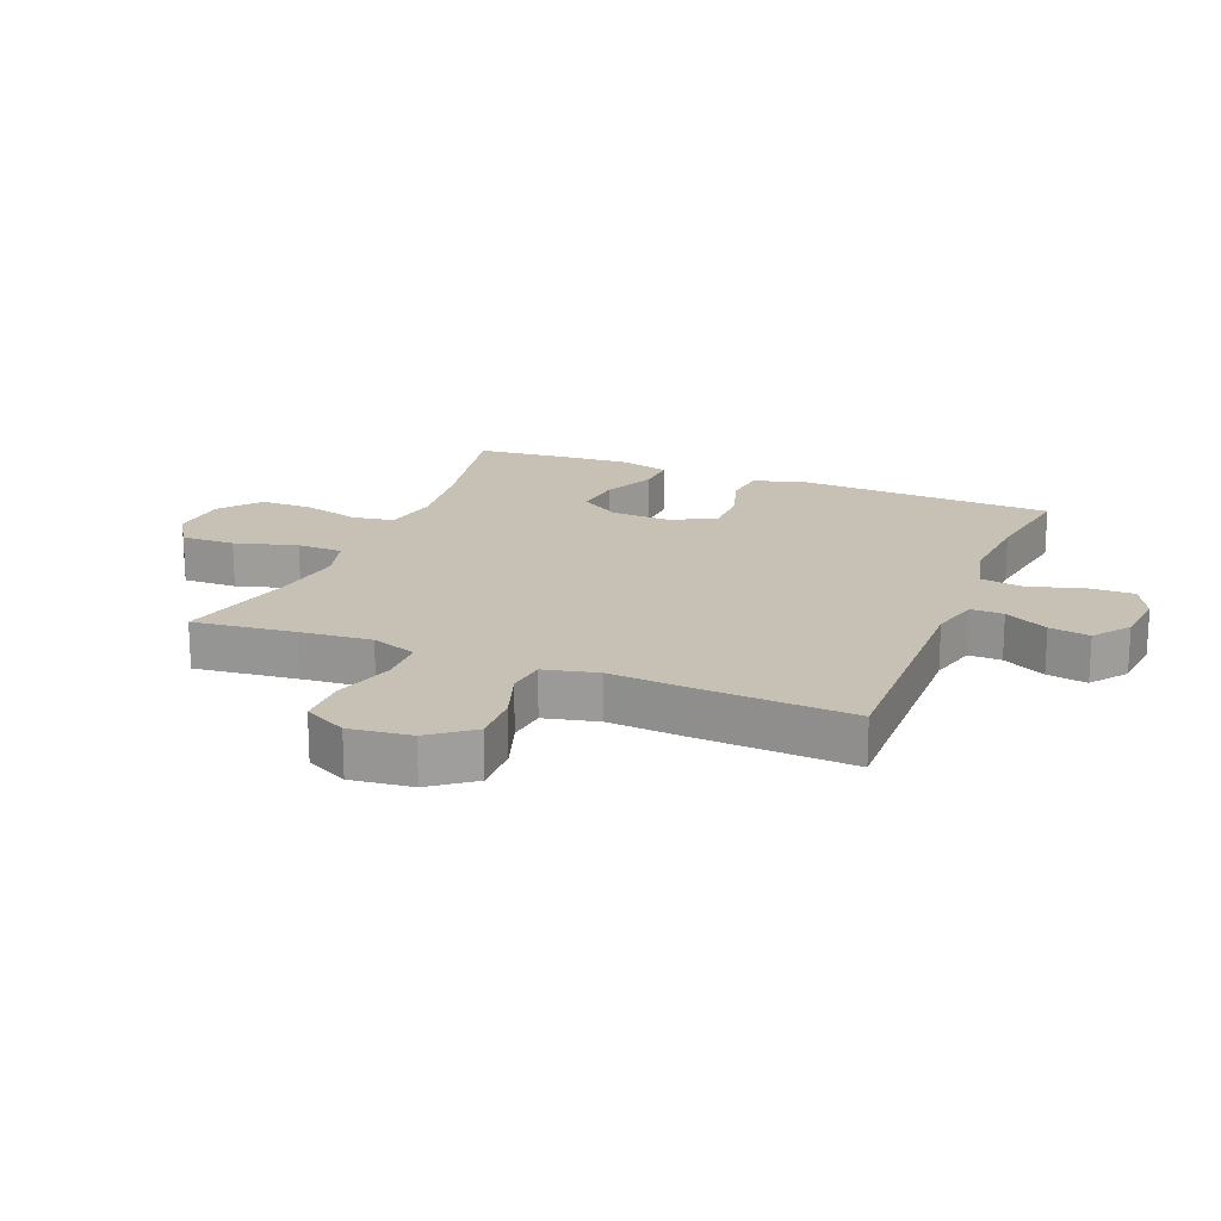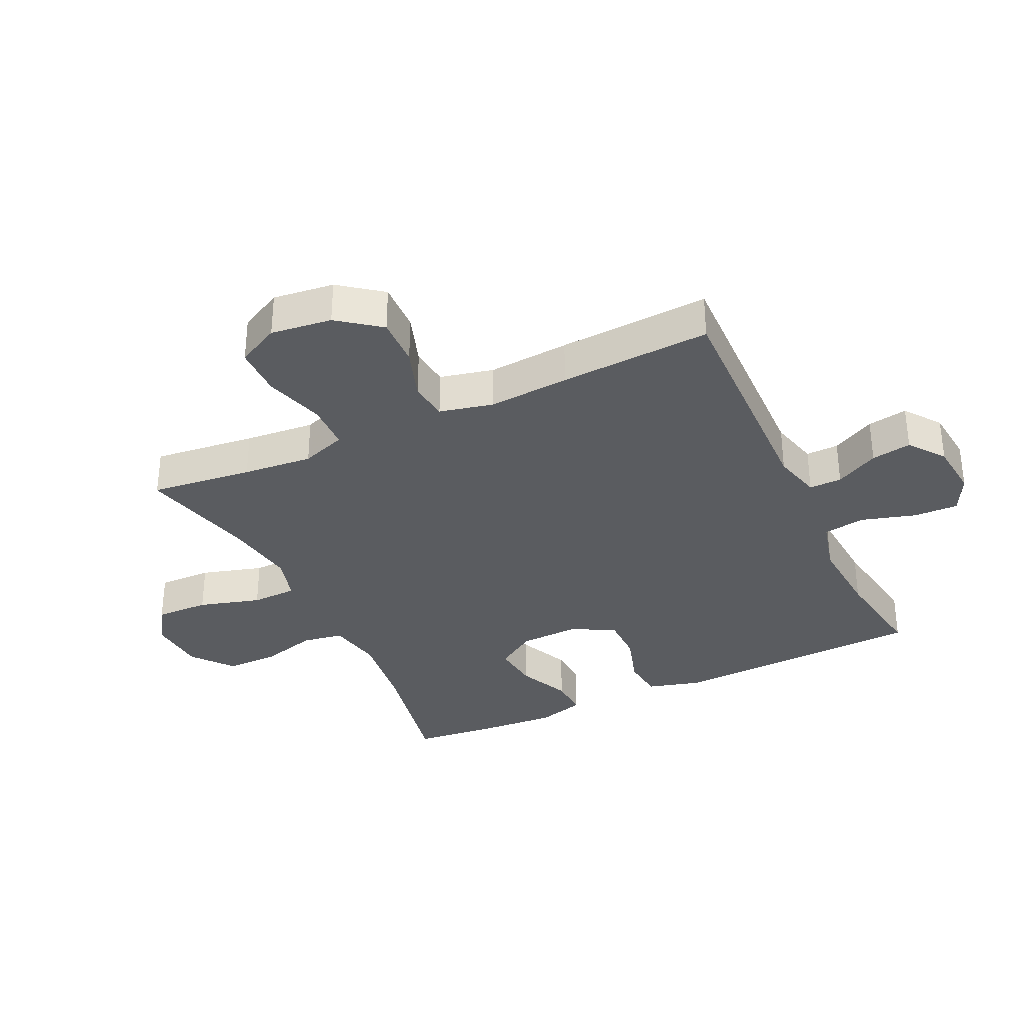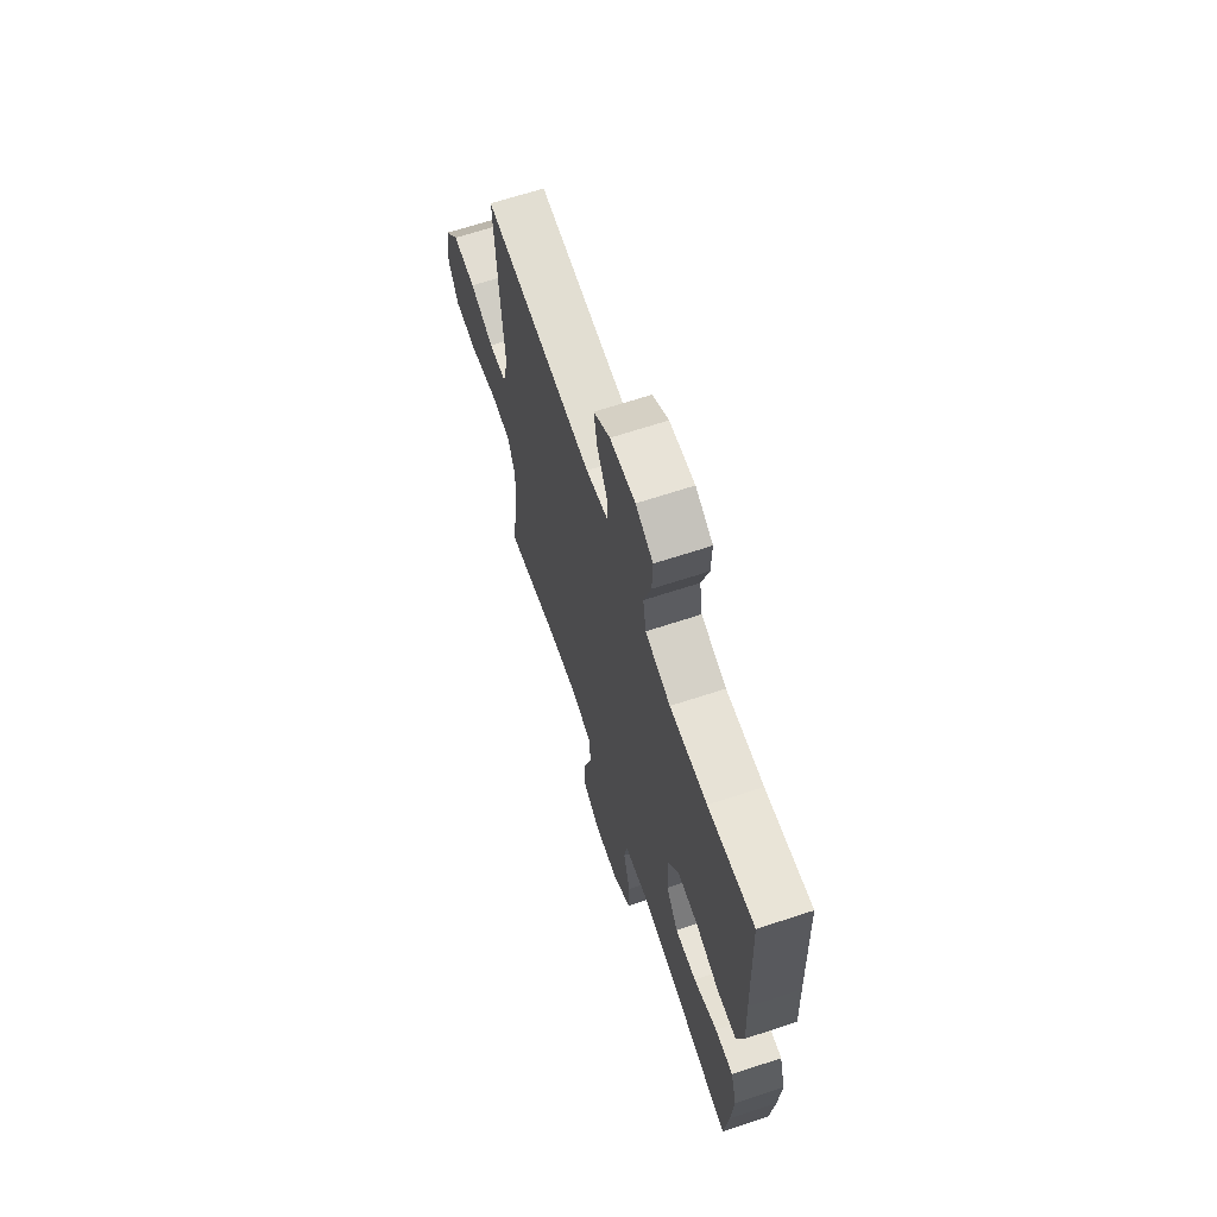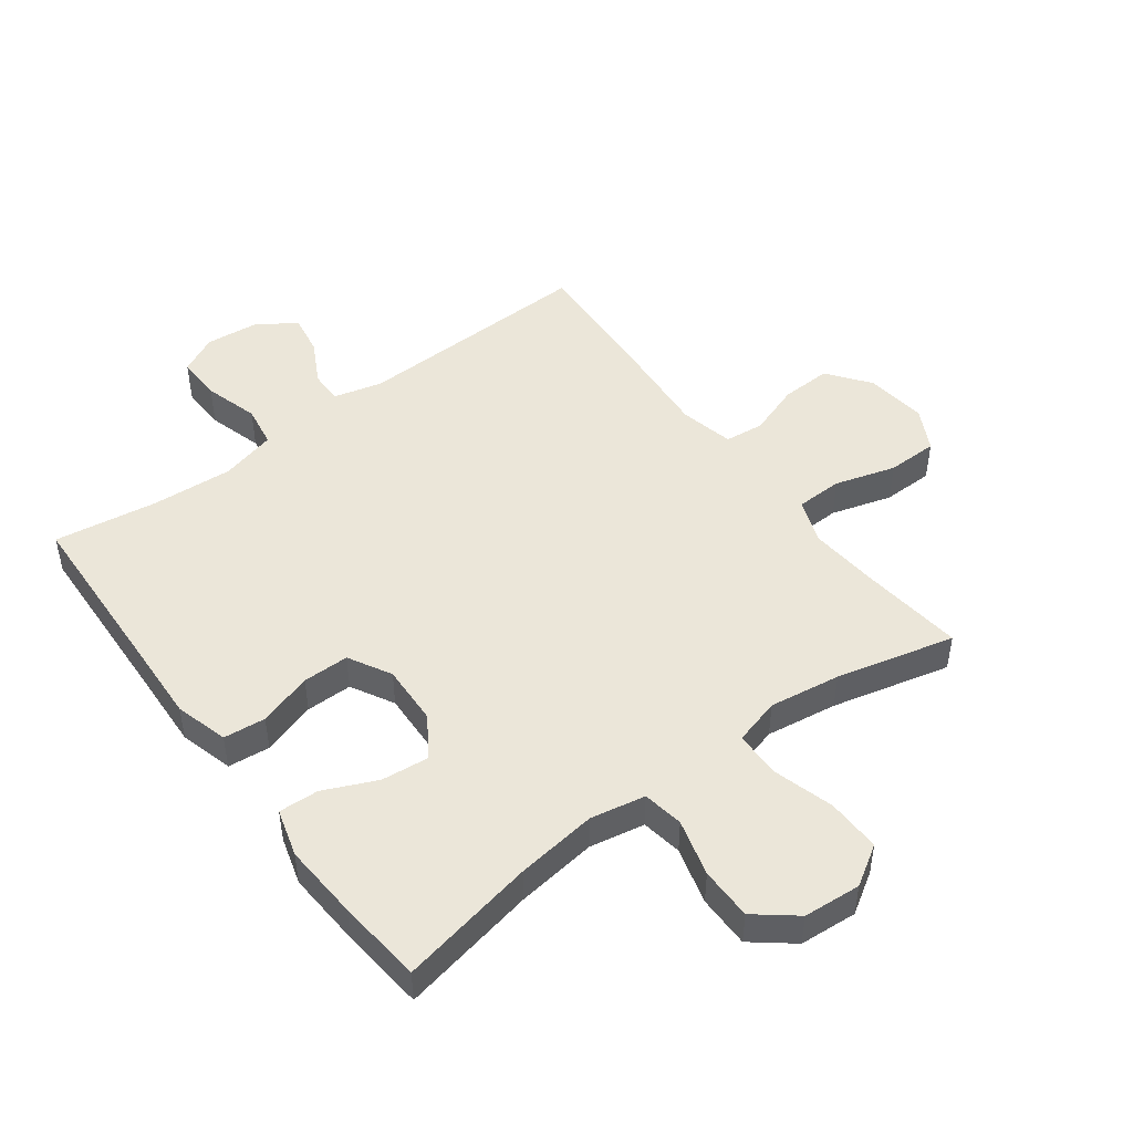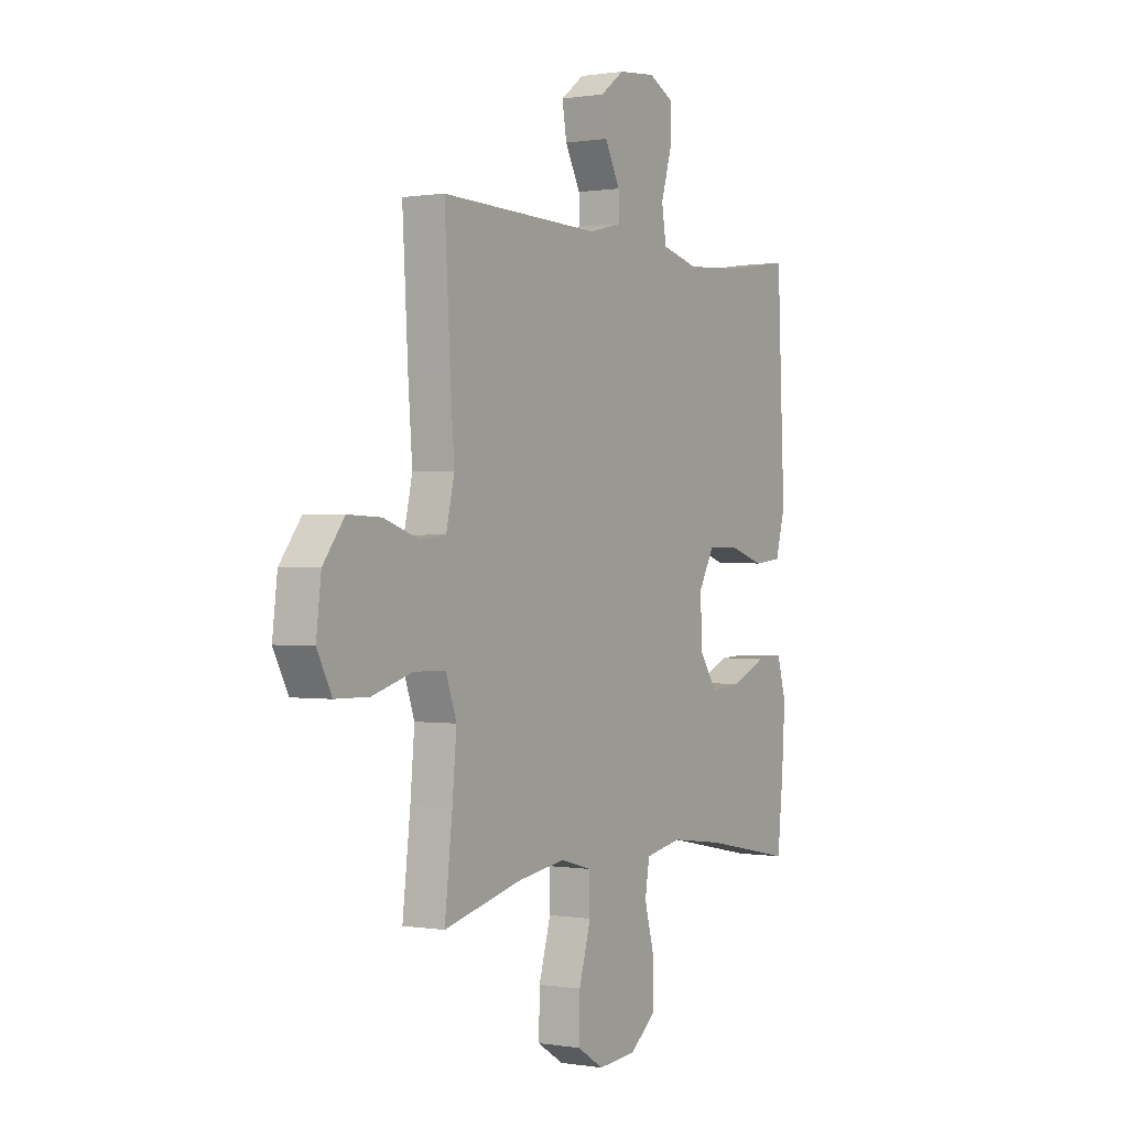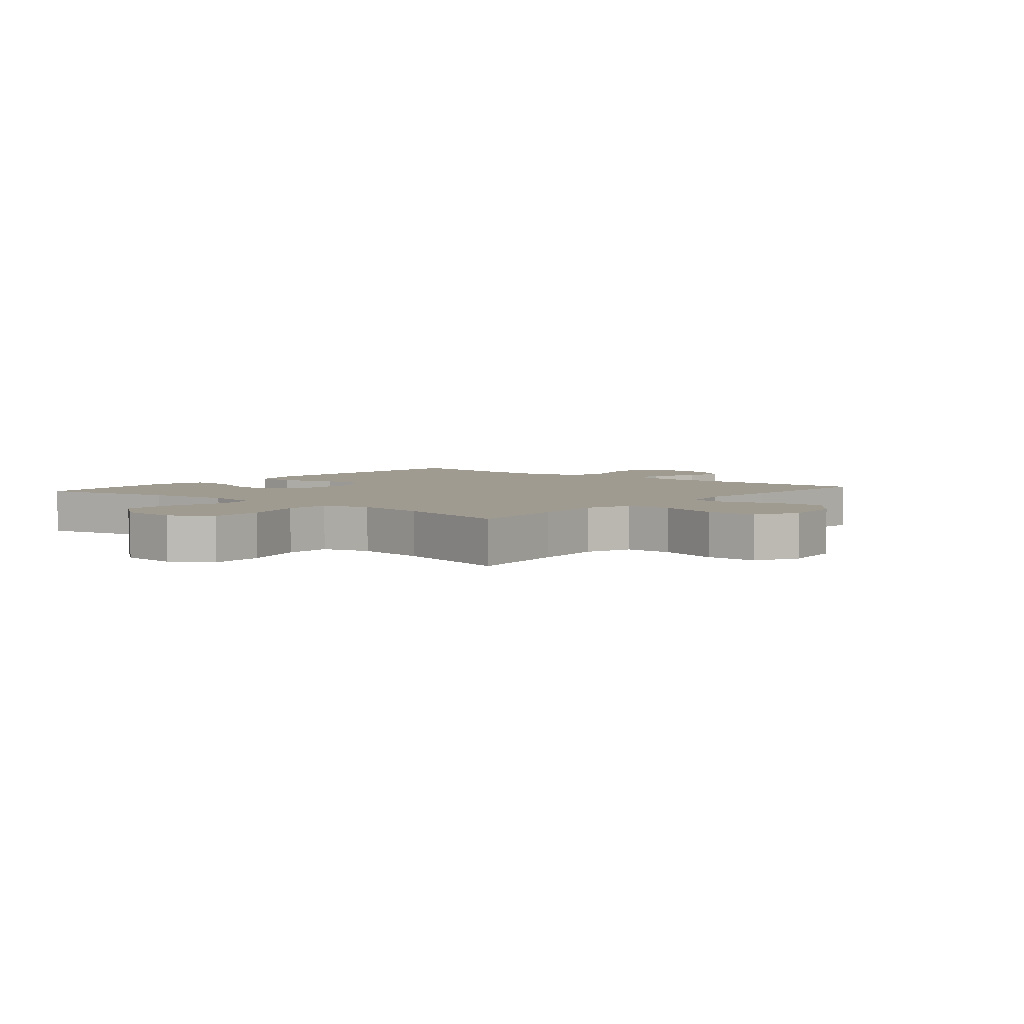
<metadata>
{"format":"obj","ext":"obj","renderer":"f3d","projection":"perspective","resolution":1024,"background":"white","views":[{"elev":18.6,"azim":-68.0,"up":"+Y"},{"elev":-33.7,"azim":-64.7,"up":"+Y"},{"elev":66.5,"azim":71.7,"up":"+Z"},{"elev":48.1,"azim":143.3,"up":"+Y"},{"elev":0.3,"azim":-58.4,"up":"+Z"},{"elev":4.2,"azim":-140.2,"up":"+Y"}]}
</metadata>
<code>
v -0.5 0.07 0.5
v -0.111 0.07 0.489
v -0.032 0.07 0.509
v -0.033 0.07 0.562
v -0.07 0.07 0.632
v -0.081 0.07 0.697
v -0.023 0.07 0.74
v 0.067 0.07 0.749
v 0.129 0.07 0.718
v 0.127 0.07 0.645
v 0.101 0.07 0.557
v 0.112 0.07 0.489
v 0.202 0.07 0.466
v 0.335 0.07 0.475
v 0.5 0.07 0.5
v 0.512 0.07 0.216
v 0.518 0.07 0.087
v 0.494 0.07 0.001
v 0.426 0.07 -0.006
v 0.339 0.07 0.021
v 0.264 0.07 0.021
v 0.226 0.07 -0.048
v 0.23 0.07 -0.146
v 0.273 0.07 -0.211
v 0.35 0.07 -0.203
v 0.435 0.07 -0.165
v 0.5 0.07 -0.162
v 0.522 0.07 -0.239
v 0.514 0.07 -0.362
v 0.5 0.07 -0.5
v 0.28 0.07 -0.456
v 0.149 0.07 -0.439
v 0.06 0.07 -0.456
v 0.049 0.07 -0.522
v 0.074 0.07 -0.614
v 0.074 0.07 -0.699
v 0.009 0.07 -0.751
v -0.084 0.07 -0.758
v -0.148 0.07 -0.718
v -0.146 0.07 -0.631
v -0.117 0.07 -0.531
v -0.119 0.07 -0.457
v -0.194 0.07 -0.436
v -0.309 0.07 -0.453
v -0.5 0.07 -0.5
v -0.481 0.07 -0.334
v -0.471 0.07 -0.221
v -0.497 0.07 -0.148
v -0.573 0.07 -0.146
v -0.671 0.07 -0.175
v -0.753 0.07 -0.174
v -0.789 0.07 -0.105
v -0.777 0.07 -0.006
v -0.725 0.07 0.062
v -0.644 0.07 0.059
v -0.559 0.07 0.03
v -0.496 0.07 0.037
v -0.476 0.07 0.124
v -0.486 0.07 0.255
v -0.5 0 0.5
v -0.111 0 0.489
v -0.032 0 0.509
v -0.033 0 0.562
v -0.07 0 0.632
v -0.081 0 0.697
v -0.023 0 0.74
v 0.067 0 0.749
v 0.129 0 0.718
v 0.127 0 0.645
v 0.101 0 0.557
v 0.112 0 0.489
v 0.202 0 0.466
v 0.335 0 0.475
v 0.5 0 0.5
v 0.512 0 0.216
v 0.518 0 0.087
v 0.494 0 0.001
v 0.426 0 -0.006
v 0.339 0 0.021
v 0.264 0 0.021
v 0.226 0 -0.048
v 0.23 0 -0.146
v 0.273 0 -0.211
v 0.35 0 -0.203
v 0.435 0 -0.165
v 0.5 0 -0.162
v 0.522 0 -0.239
v 0.514 0 -0.362
v 0.5 0 -0.5
v 0.28 0 -0.456
v 0.149 0 -0.439
v 0.06 0 -0.456
v 0.049 0 -0.522
v 0.074 0 -0.614
v 0.074 0 -0.699
v 0.009 0 -0.751
v -0.084 0 -0.758
v -0.148 0 -0.718
v -0.146 0 -0.631
v -0.117 0 -0.531
v -0.119 0 -0.457
v -0.194 0 -0.436
v -0.309 0 -0.453
v -0.5 0 -0.5
v -0.481 0 -0.334
v -0.471 0 -0.221
v -0.497 0 -0.148
v -0.573 0 -0.146
v -0.671 0 -0.175
v -0.753 0 -0.174
v -0.789 0 -0.105
v -0.777 0 -0.006
v -0.725 0 0.062
v -0.644 0 0.059
v -0.559 0 0.03
v -0.496 0 0.037
v -0.476 0 0.124
v -0.486 0 0.255
f 58 59 1 2
f 57 58 2 3
f 53 54 55 56
f 53 56 57
f 52 53 57
f 49 50 51 52
f 48 49 52 57
f 47 48 57 3
f 44 45 46
f 43 44 46 47
f 42 43 47 3
f 38 39 40 41
f 38 41 42 3
f 34 35 36 37
f 33 34 37 38
f 28 29 30 31
f 28 31 32
f 25 26 27 28
f 24 25 28 32
f 23 24 32 33
f 17 18 19 20
f 16 17 20 21
f 14 15 16 21
f 13 14 21 22
f 8 9 10 11
f 8 11 12
f 7 8 12
f 4 5 6 7
f 3 4 7 12
f 33 38 3 12
f 22 23 33
f 12 13 22 33
f 61 60 118 117
f 62 61 117 116
f 115 114 113 112
f 116 115 112
f 116 112 111
f 111 110 109 108
f 116 111 108 107
f 62 116 107 106
f 105 104 103
f 106 105 103 102
f 62 106 102 101
f 100 99 98 97
f 62 101 100 97
f 96 95 94 93
f 97 96 93 92
f 90 89 88 87
f 91 90 87
f 87 86 85 84
f 91 87 84 83
f 92 91 83 82
f 79 78 77 76
f 80 79 76 75
f 80 75 74 73
f 81 80 73 72
f 70 69 68 67
f 71 70 67
f 71 67 66
f 66 65 64 63
f 71 66 63 62
f 71 62 97 92
f 92 82 81
f 92 81 72 71
f 1 60 61 2
f 2 61 62 3
f 3 62 63 4
f 4 63 64 5
f 5 64 65 6
f 6 65 66 7
f 7 66 67 8
f 8 67 68 9
f 9 68 69 10
f 10 69 70 11
f 11 70 71 12
f 12 71 72 13
f 13 72 73 14
f 14 73 74 15
f 15 74 75 16
f 16 75 76 17
f 17 76 77 18
f 18 77 78 19
f 19 78 79 20
f 20 79 80 21
f 21 80 81 22
f 22 81 82 23
f 23 82 83 24
f 24 83 84 25
f 25 84 85 26
f 26 85 86 27
f 27 86 87 28
f 28 87 88 29
f 29 88 89 30
f 30 89 90 31
f 31 90 91 32
f 32 91 92 33
f 33 92 93 34
f 34 93 94 35
f 35 94 95 36
f 36 95 96 37
f 37 96 97 38
f 38 97 98 39
f 39 98 99 40
f 40 99 100 41
f 41 100 101 42
f 42 101 102 43
f 43 102 103 44
f 44 103 104 45
f 45 104 105 46
f 46 105 106 47
f 47 106 107 48
f 48 107 108 49
f 49 108 109 50
f 50 109 110 51
f 51 110 111 52
f 52 111 112 53
f 53 112 113 54
f 54 113 114 55
f 55 114 115 56
f 56 115 116 57
f 57 116 117 58
f 58 117 118 59
f 59 118 60 1

</code>
